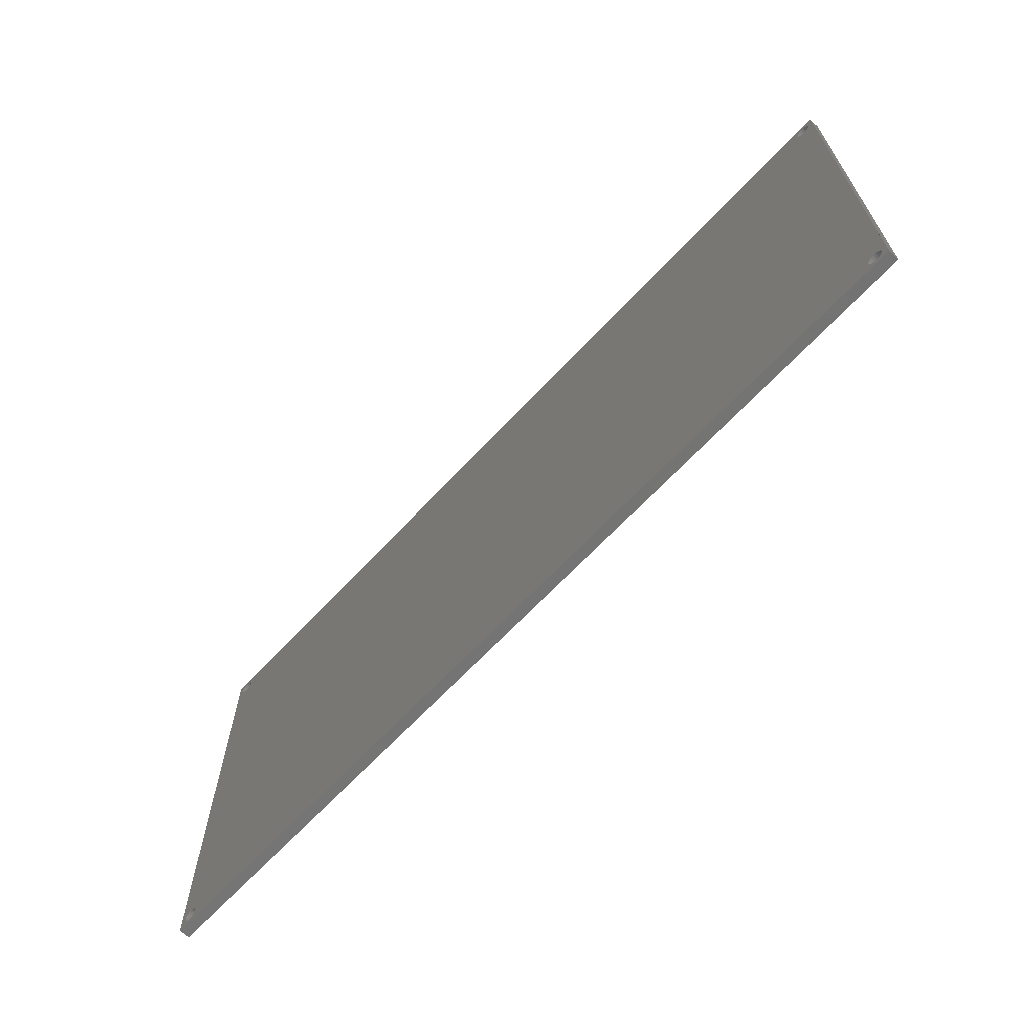
<metadata>
{"format":"stl","ext":"stl","renderer":"f3d","projection":"perspective","resolution":1024,"background":"white","views":[{"elev":-66.1,"azim":-133.0,"up":"+Y"}]}
</metadata>
<code>
# stl→obj: 400 verts, 812 faces
v -124.5 64.5 -3.949e-15
v -124.5 63 -3.858e-15
v -124.5 62.96 -3.855e-15
v -124.5 62.85 -3.848e-15
v -124.5 62.66 -3.837e-15
v -124.5 62.41 -3.822e-15
v -124.5 62.11 -3.803e-15
v -124.5 61.77 -3.782e-15
v -124.5 61.39 -3.759e-15
v -124.5 61 -3.735e-15
v -124.5 60.61 -3.711e-15
v -124.5 60.23 -3.688e-15
v -124.5 59.89 -3.667e-15
v -124.5 59.59 -3.649e-15
v -124.5 59.34 -3.633e-15
v -124.5 59.15 -3.622e-15
v -124.5 59.04 -3.615e-15
v -124.5 59 -3.613e-15
v -124.5 -59 3.613e-15
v -124.5 -59.04 3.615e-15
v -124.5 -59.15 3.622e-15
v -124.5 -59.34 3.633e-15
v -124.5 -59.59 3.649e-15
v -124.5 -59.89 3.667e-15
v -124.5 -60.23 3.688e-15
v -124.5 -60.61 3.711e-15
v -124.5 -61 3.735e-15
v -124.5 -61.39 3.759e-15
v -124.5 -61.77 3.782e-15
v -124.5 -62.11 3.803e-15
v -124.5 -62.41 3.822e-15
v -124.5 -62.66 3.837e-15
v -124.5 -62.85 3.848e-15
v -124.5 -62.96 3.855e-15
v -124.5 -63 3.858e-15
v -124.5 -64.5 3.949e-15
v -124.5 -64.5 3
v -124.5 -63 3
v -124.5 -62.96 3
v -124.5 -62.85 3
v -124.5 -62.66 3
v -124.5 -62.41 3
v -124.5 -62.11 3
v -124.5 -61.77 3
v -124.5 -61.39 3
v -124.5 -61 3
v -124.5 -60.61 3
v -124.5 -60.23 3
v -124.5 -59.89 3
v -124.5 -59.59 3
v -124.5 -59.34 3
v -124.5 -59.15 3
v -124.5 -59.04 3
v -124.5 -59 3
v -124.5 59 3
v -124.5 59.04 3
v -124.5 59.15 3
v -124.5 59.34 3
v -124.5 59.59 3
v -124.5 59.89 3
v -124.5 60.23 3
v -124.5 60.61 3
v -124.5 61 3
v -124.5 61.39 3
v -124.5 61.77 3
v -124.5 62.11 3
v -124.5 62.41 3
v -124.5 62.66 3
v -124.5 62.85 3
v -124.5 62.96 3
v -124.5 63 3
v -124.5 64.5 3
v 124.5 -63 3.858e-15
v 124.5 -62.96 3.855e-15
v 124.5 -62.85 3.848e-15
v 124.5 -62.66 3.837e-15
v 124.5 -62.41 3.822e-15
v 124.5 -62.11 3.803e-15
v 124.5 -61.77 3.782e-15
v 124.5 -61.39 3.759e-15
v 124.5 -61 3.735e-15
v 124.5 -60.61 3.711e-15
v 124.5 -60.23 3.688e-15
v 124.5 -59.89 3.667e-15
v 124.5 -59.59 3.649e-15
v 124.5 -59.34 3.633e-15
v 124.5 -59.15 3.622e-15
v 124.5 -59.04 3.615e-15
v 124.5 -59 3.613e-15
v 124.5 59 -3.613e-15
v 124.5 59.04 -3.615e-15
v 124.5 59.15 -3.622e-15
v 124.5 59.34 -3.633e-15
v 124.5 59.59 -3.649e-15
v 124.5 59.89 -3.667e-15
v 124.5 60.23 -3.688e-15
v 124.5 60.61 -3.711e-15
v 124.5 61 -3.735e-15
v 124.5 61.39 -3.759e-15
v 124.5 61.77 -3.782e-15
v 124.5 62.11 -3.803e-15
v 124.5 62.41 -3.822e-15
v 124.5 62.66 -3.837e-15
v 124.5 62.85 -3.848e-15
v 124.5 62.96 -3.855e-15
v 124.5 63 -3.858e-15
v 124.5 64.5 -3.949e-15
v 124.5 64.5 3
v 124.5 63 3
v 124.5 62.96 3
v 124.5 62.85 3
v 124.5 62.66 3
v 124.5 62.41 3
v 124.5 62.11 3
v 124.5 61.77 3
v 124.5 61.39 3
v 124.5 61 3
v 124.5 60.61 3
v 124.5 60.23 3
v 124.5 59.89 3
v 124.5 59.59 3
v 124.5 59.34 3
v 124.5 59.15 3
v 124.5 59.04 3
v 124.5 59 3
v 124.5 -59 3
v 124.5 -59.04 3
v 124.5 -59.15 3
v 124.5 -59.34 3
v 124.5 -59.59 3
v 124.5 -59.89 3
v 124.5 -60.23 3
v 124.5 -60.61 3
v 124.5 -61 3
v 124.5 -61.39 3
v 124.5 -61.77 3
v 124.5 -62.11 3
v 124.5 -62.41 3
v 124.5 -62.66 3
v 124.5 -62.85 3
v 124.5 -62.96 3
v 124.5 -63 3
v 124.5 -64.5 3
v 124.5 -64.5 3.949e-15
v -119 60.61 3
v -119 61 3
v -119 61 -3.735e-15
v -119 60.61 -3.711e-15
v -119.2 60.23 3
v -119.2 60.23 -3.688e-15
v -119.3 59.89 3
v -119.3 59.89 -3.667e-15
v -119.6 59.59 3
v -119.6 59.59 -3.649e-15
v -119.9 59.34 3
v -119.9 59.34 -3.633e-15
v -120.2 59.15 3
v -120.2 59.15 -3.622e-15
v -120.6 59.04 3
v -120.6 59.04 -3.615e-15
v -121 59 3
v -121 59 -3.613e-15
v -121.4 59.04 3
v -121.4 59.04 -3.615e-15
v -121.8 59.15 3
v -121.8 59.15 -3.622e-15
v -122.1 59.34 3
v -122.1 59.34 -3.633e-15
v -122.4 59.59 3
v -122.4 59.59 -3.649e-15
v -122.7 59.89 3
v -122.7 59.89 -3.667e-15
v -122.8 60.23 3
v -122.8 60.23 -3.688e-15
v -123 60.61 3
v -123 60.61 -3.711e-15
v -123 61 3
v -123 61 -3.735e-15
v -123 61.39 3
v -123 61.39 -3.759e-15
v -122.8 61.77 3
v -122.8 61.77 -3.782e-15
v -122.7 62.11 3
v -122.7 62.11 -3.803e-15
v -122.4 62.41 3
v -122.4 62.41 -3.822e-15
v -122.1 62.66 3
v -122.1 62.66 -3.837e-15
v -121.8 62.85 3
v -121.8 62.85 -3.848e-15
v -121.4 62.96 3
v -121.4 62.96 -3.855e-15
v -121 63 3
v -121 63 -3.858e-15
v -120.6 62.96 3
v -120.6 62.96 -3.855e-15
v -120.2 62.85 3
v -120.2 62.85 -3.848e-15
v -119.9 62.66 3
v -119.9 62.66 -3.837e-15
v -119.6 62.41 3
v -119.6 62.41 -3.822e-15
v -119.3 62.11 3
v -119.3 62.11 -3.803e-15
v -119.2 61.77 3
v -119.2 61.77 -3.782e-15
v -119 61.39 3
v -119 61.39 -3.759e-15
v 121 63 -3.858e-15
v 120.6 62.96 -3.855e-15
v 121.4 62.96 -3.855e-15
v 120.2 62.85 -3.848e-15
v 121.8 62.85 -3.848e-15
v 119.9 62.66 -3.837e-15
v 122.1 62.66 -3.837e-15
v 119.6 62.41 -3.822e-15
v 122.4 62.41 -3.822e-15
v 119.3 62.11 -3.803e-15
v 122.7 62.11 -3.803e-15
v 119.2 61.77 -3.782e-15
v 122.8 61.77 -3.782e-15
v 119 61.39 -3.759e-15
v 123 61.39 -3.759e-15
v 119 61 -3.735e-15
v 123 61 -3.735e-15
v 119 60.61 -3.711e-15
v 123 60.61 -3.711e-15
v 119.2 60.23 -3.688e-15
v 122.8 60.23 -3.688e-15
v 119.3 59.89 -3.667e-15
v 122.7 59.89 -3.667e-15
v 119.6 59.59 -3.649e-15
v 122.4 59.59 -3.649e-15
v 119.9 59.34 -3.633e-15
v 122.1 59.34 -3.633e-15
v 120.2 59.15 -3.622e-15
v 121.8 59.15 -3.622e-15
v 120.6 59.04 -3.615e-15
v 121.4 59.04 -3.615e-15
v 121 59 -3.613e-15
v 121 -59 3.613e-15
v -121 -59 3.613e-15
v -121.4 -59.04 3.615e-15
v 120.6 -59.04 3.615e-15
v -120.6 -59.04 3.615e-15
v 121.4 -59.04 3.615e-15
v -121.8 -59.15 3.622e-15
v 120.2 -59.15 3.622e-15
v -120.2 -59.15 3.622e-15
v 121.8 -59.15 3.622e-15
v -122.1 -59.34 3.633e-15
v 119.9 -59.34 3.633e-15
v -119.9 -59.34 3.633e-15
v 122.1 -59.34 3.633e-15
v -122.4 -59.59 3.649e-15
v 119.6 -59.59 3.649e-15
v -119.6 -59.59 3.649e-15
v 122.4 -59.59 3.649e-15
v -122.7 -59.89 3.667e-15
v 119.3 -59.89 3.667e-15
v -119.3 -59.89 3.667e-15
v 122.7 -59.89 3.667e-15
v -122.8 -60.23 3.688e-15
v 119.2 -60.23 3.688e-15
v -119.2 -60.23 3.688e-15
v 122.8 -60.23 3.688e-15
v -123 -60.61 3.711e-15
v 119 -60.61 3.711e-15
v -119 -60.61 3.711e-15
v 123 -60.61 3.711e-15
v -123 -61 3.735e-15
v 119 -61 3.735e-15
v -119 -61 3.735e-15
v 123 -61 3.735e-15
v -123 -61.39 3.759e-15
v 119 -61.39 3.759e-15
v -119 -61.39 3.759e-15
v 123 -61.39 3.759e-15
v -122.8 -61.77 3.782e-15
v 119.2 -61.77 3.782e-15
v -119.2 -61.77 3.782e-15
v 122.8 -61.77 3.782e-15
v -122.7 -62.11 3.803e-15
v 119.3 -62.11 3.803e-15
v -119.3 -62.11 3.803e-15
v 122.7 -62.11 3.803e-15
v -122.4 -62.41 3.822e-15
v 119.6 -62.41 3.822e-15
v -119.6 -62.41 3.822e-15
v 122.4 -62.41 3.822e-15
v -122.1 -62.66 3.837e-15
v 119.9 -62.66 3.837e-15
v -119.9 -62.66 3.837e-15
v 122.1 -62.66 3.837e-15
v -121.8 -62.85 3.848e-15
v 120.2 -62.85 3.848e-15
v -120.2 -62.85 3.848e-15
v 121.8 -62.85 3.848e-15
v -121.4 -62.96 3.855e-15
v 120.6 -62.96 3.855e-15
v -120.6 -62.96 3.855e-15
v 121.4 -62.96 3.855e-15
v -121 -63 3.858e-15
v 121 -63 3.858e-15
v 121 -63 3
v -121 -63 3
v -121.4 -62.96 3
v 120.6 -62.96 3
v -120.6 -62.96 3
v 121.4 -62.96 3
v -121.8 -62.85 3
v 120.2 -62.85 3
v -120.2 -62.85 3
v 121.8 -62.85 3
v -122.1 -62.66 3
v 119.9 -62.66 3
v -119.9 -62.66 3
v 122.1 -62.66 3
v -122.4 -62.41 3
v 119.6 -62.41 3
v -119.6 -62.41 3
v 122.4 -62.41 3
v -122.7 -62.11 3
v 119.3 -62.11 3
v -119.3 -62.11 3
v 122.7 -62.11 3
v -122.8 -61.77 3
v 119.2 -61.77 3
v -119.2 -61.77 3
v 122.8 -61.77 3
v -123 -61.39 3
v 119 -61.39 3
v -119 -61.39 3
v 123 -61.39 3
v -123 -61 3
v 119 -61 3
v -119 -61 3
v 123 -61 3
v -123 -60.61 3
v 119 -60.61 3
v -119 -60.61 3
v 123 -60.61 3
v -122.8 -60.23 3
v 119.2 -60.23 3
v -119.2 -60.23 3
v 122.8 -60.23 3
v -122.7 -59.89 3
v 119.3 -59.89 3
v -119.3 -59.89 3
v 122.7 -59.89 3
v -122.4 -59.59 3
v 119.6 -59.59 3
v -119.6 -59.59 3
v 122.4 -59.59 3
v -122.1 -59.34 3
v 119.9 -59.34 3
v -119.9 -59.34 3
v 122.1 -59.34 3
v -121.8 -59.15 3
v 120.2 -59.15 3
v -120.2 -59.15 3
v 121.8 -59.15 3
v -121.4 -59.04 3
v 120.6 -59.04 3
v -120.6 -59.04 3
v 121.4 -59.04 3
v -121 -59 3
v 121 -59 3
v 121 59 3
v 120.6 59.04 3
v 121.4 59.04 3
v 120.2 59.15 3
v 121.8 59.15 3
v 119.9 59.34 3
v 122.1 59.34 3
v 119.6 59.59 3
v 122.4 59.59 3
v 119.3 59.89 3
v 122.7 59.89 3
v 119.2 60.23 3
v 122.8 60.23 3
v 119 60.61 3
v 123 60.61 3
v 119 61 3
v 123 61 3
v 119 61.39 3
v 123 61.39 3
v 119.2 61.77 3
v 122.8 61.77 3
v 119.3 62.11 3
v 122.7 62.11 3
v 119.6 62.41 3
v 122.4 62.41 3
v 119.9 62.66 3
v 122.1 62.66 3
v 120.2 62.85 3
v 121.8 62.85 3
v 120.6 62.96 3
v 121.4 62.96 3
v 121 63 3
f 1 2 3
f 1 3 4
f 1 4 5
f 1 5 6
f 1 6 7
f 1 7 8
f 1 8 9
f 1 9 10
f 1 10 11
f 1 11 12
f 1 12 13
f 1 13 14
f 1 14 15
f 1 15 16
f 1 16 17
f 1 17 18
f 1 18 19
f 1 19 20
f 1 20 21
f 1 21 22
f 1 22 23
f 1 23 24
f 1 24 25
f 1 25 26
f 1 26 27
f 1 27 28
f 1 28 29
f 1 29 30
f 1 30 31
f 1 31 32
f 1 32 33
f 1 33 34
f 1 34 35
f 1 35 36
f 1 36 37
f 1 37 38
f 1 38 39
f 1 39 40
f 1 40 41
f 1 41 42
f 1 42 43
f 1 43 44
f 1 44 45
f 1 45 46
f 1 46 47
f 1 47 48
f 1 48 49
f 1 49 50
f 1 50 51
f 1 51 52
f 1 52 53
f 1 53 54
f 1 54 55
f 1 55 56
f 1 56 57
f 1 57 58
f 1 58 59
f 1 59 60
f 1 60 61
f 1 61 62
f 1 62 63
f 1 63 64
f 1 64 65
f 1 65 66
f 1 66 67
f 1 67 68
f 1 68 69
f 1 69 70
f 1 70 71
f 1 71 72
f 73 74 75
f 73 75 76
f 73 76 77
f 73 77 78
f 73 78 79
f 73 79 80
f 73 80 81
f 73 81 82
f 73 82 83
f 73 83 84
f 73 84 85
f 73 85 86
f 73 86 87
f 73 87 88
f 73 88 89
f 73 89 90
f 73 90 91
f 73 91 92
f 73 92 93
f 73 93 94
f 73 94 95
f 73 95 96
f 73 96 97
f 73 97 98
f 73 98 99
f 73 99 100
f 73 100 101
f 73 101 102
f 73 102 103
f 73 103 104
f 73 104 105
f 73 105 106
f 73 106 107
f 73 107 108
f 73 108 109
f 73 109 110
f 73 110 111
f 73 111 112
f 73 112 113
f 73 113 114
f 73 114 115
f 73 115 116
f 73 116 117
f 73 117 118
f 73 118 119
f 73 119 120
f 73 120 121
f 73 121 122
f 73 122 123
f 73 123 124
f 73 124 125
f 73 125 126
f 73 126 127
f 73 127 128
f 73 128 129
f 73 129 130
f 73 130 131
f 73 131 132
f 73 132 133
f 73 133 134
f 73 134 135
f 73 135 136
f 73 136 137
f 73 137 138
f 73 138 139
f 73 139 140
f 73 140 141
f 73 141 142
f 73 142 143
f 73 143 144
f 1 72 108
f 1 108 107
f 36 144 143
f 36 143 37
f 145 146 147
f 145 147 148
f 149 145 148
f 149 148 150
f 151 149 150
f 151 150 152
f 153 151 152
f 153 152 154
f 155 153 154
f 155 154 156
f 157 155 156
f 157 156 158
f 159 157 158
f 159 158 160
f 161 159 160
f 161 160 162
f 163 161 162
f 163 162 164
f 165 163 164
f 165 164 166
f 167 165 166
f 167 166 168
f 169 167 168
f 169 168 170
f 171 169 170
f 171 170 172
f 173 171 172
f 173 172 174
f 175 173 174
f 175 174 176
f 177 175 176
f 177 176 178
f 179 177 178
f 179 178 180
f 181 179 180
f 181 180 182
f 183 181 182
f 183 182 184
f 185 183 184
f 185 184 186
f 187 185 186
f 187 186 188
f 189 187 188
f 189 188 190
f 191 189 190
f 191 190 192
f 193 191 192
f 193 192 194
f 195 193 194
f 195 194 196
f 197 195 196
f 197 196 198
f 199 197 198
f 199 198 200
f 201 199 200
f 201 200 202
f 203 201 202
f 203 202 204
f 205 203 204
f 205 204 206
f 207 205 206
f 207 206 208
f 146 207 208
f 146 208 147
f 107 106 209
f 107 209 194
f 107 194 2
f 107 2 1
f 194 192 3
f 194 3 2
f 209 210 196
f 209 196 194
f 106 105 211
f 106 211 209
f 192 190 4
f 192 4 3
f 210 212 198
f 210 198 196
f 105 104 213
f 105 213 211
f 190 188 5
f 190 5 4
f 212 214 200
f 212 200 198
f 104 103 215
f 104 215 213
f 188 186 6
f 188 6 5
f 214 216 202
f 214 202 200
f 103 102 217
f 103 217 215
f 186 184 7
f 186 7 6
f 216 218 204
f 216 204 202
f 102 101 219
f 102 219 217
f 184 182 8
f 184 8 7
f 218 220 206
f 218 206 204
f 101 100 221
f 101 221 219
f 182 180 9
f 182 9 8
f 220 222 208
f 220 208 206
f 100 99 223
f 100 223 221
f 180 178 10
f 180 10 9
f 222 224 147
f 222 147 208
f 99 98 225
f 99 225 223
f 178 176 11
f 178 11 10
f 224 226 148
f 224 148 147
f 98 97 227
f 98 227 225
f 176 174 12
f 176 12 11
f 226 228 150
f 226 150 148
f 97 96 229
f 97 229 227
f 174 172 13
f 174 13 12
f 228 230 152
f 228 152 150
f 96 95 231
f 96 231 229
f 172 170 14
f 172 14 13
f 230 232 154
f 230 154 152
f 95 94 233
f 95 233 231
f 170 168 15
f 170 15 14
f 232 234 156
f 232 156 154
f 94 93 235
f 94 235 233
f 168 166 16
f 168 16 15
f 234 236 158
f 234 158 156
f 93 92 237
f 93 237 235
f 166 164 17
f 166 17 16
f 236 238 160
f 236 160 158
f 92 91 239
f 92 239 237
f 164 162 18
f 164 18 17
f 238 240 162
f 238 162 160
f 91 90 240
f 91 240 239
f 162 240 90
f 162 90 89
f 162 89 241
f 162 241 242
f 162 242 19
f 162 19 18
f 242 243 20
f 242 20 19
f 241 244 245
f 241 245 242
f 89 88 246
f 89 246 241
f 243 247 21
f 243 21 20
f 244 248 249
f 244 249 245
f 88 87 250
f 88 250 246
f 247 251 22
f 247 22 21
f 248 252 253
f 248 253 249
f 87 86 254
f 87 254 250
f 251 255 23
f 251 23 22
f 252 256 257
f 252 257 253
f 86 85 258
f 86 258 254
f 255 259 24
f 255 24 23
f 256 260 261
f 256 261 257
f 85 84 262
f 85 262 258
f 259 263 25
f 259 25 24
f 260 264 265
f 260 265 261
f 84 83 266
f 84 266 262
f 263 267 26
f 263 26 25
f 264 268 269
f 264 269 265
f 83 82 270
f 83 270 266
f 267 271 27
f 267 27 26
f 268 272 273
f 268 273 269
f 82 81 274
f 82 274 270
f 271 275 28
f 271 28 27
f 272 276 277
f 272 277 273
f 81 80 278
f 81 278 274
f 275 279 29
f 275 29 28
f 276 280 281
f 276 281 277
f 80 79 282
f 80 282 278
f 279 283 30
f 279 30 29
f 280 284 285
f 280 285 281
f 79 78 286
f 79 286 282
f 283 287 31
f 283 31 30
f 284 288 289
f 284 289 285
f 78 77 290
f 78 290 286
f 287 291 32
f 287 32 31
f 288 292 293
f 288 293 289
f 77 76 294
f 77 294 290
f 291 295 33
f 291 33 32
f 292 296 297
f 292 297 293
f 76 75 298
f 76 298 294
f 295 299 34
f 295 34 33
f 296 300 301
f 296 301 297
f 75 74 302
f 75 302 298
f 299 303 35
f 299 35 34
f 300 304 303
f 300 303 301
f 74 73 304
f 74 304 302
f 303 304 73
f 303 73 144
f 303 144 36
f 303 36 35
f 143 142 305
f 143 305 306
f 143 306 38
f 143 38 37
f 306 307 39
f 306 39 38
f 305 308 309
f 305 309 306
f 142 141 310
f 142 310 305
f 307 311 40
f 307 40 39
f 308 312 313
f 308 313 309
f 141 140 314
f 141 314 310
f 311 315 41
f 311 41 40
f 312 316 317
f 312 317 313
f 140 139 318
f 140 318 314
f 315 319 42
f 315 42 41
f 316 320 321
f 316 321 317
f 139 138 322
f 139 322 318
f 319 323 43
f 319 43 42
f 320 324 325
f 320 325 321
f 138 137 326
f 138 326 322
f 323 327 44
f 323 44 43
f 324 328 329
f 324 329 325
f 137 136 330
f 137 330 326
f 327 331 45
f 327 45 44
f 328 332 333
f 328 333 329
f 136 135 334
f 136 334 330
f 331 335 46
f 331 46 45
f 332 336 337
f 332 337 333
f 135 134 338
f 135 338 334
f 335 339 47
f 335 47 46
f 336 340 341
f 336 341 337
f 134 133 342
f 134 342 338
f 339 343 48
f 339 48 47
f 340 344 345
f 340 345 341
f 133 132 346
f 133 346 342
f 343 347 49
f 343 49 48
f 344 348 349
f 344 349 345
f 132 131 350
f 132 350 346
f 347 351 50
f 347 50 49
f 348 352 353
f 348 353 349
f 131 130 354
f 131 354 350
f 351 355 51
f 351 51 50
f 352 356 357
f 352 357 353
f 130 129 358
f 130 358 354
f 355 359 52
f 355 52 51
f 356 360 361
f 356 361 357
f 129 128 362
f 129 362 358
f 359 363 53
f 359 53 52
f 360 364 365
f 360 365 361
f 128 127 366
f 128 366 362
f 363 367 54
f 363 54 53
f 364 368 367
f 364 367 365
f 127 126 368
f 127 368 366
f 367 368 126
f 367 126 125
f 367 125 369
f 367 369 161
f 367 161 55
f 367 55 54
f 161 163 56
f 161 56 55
f 369 370 159
f 369 159 161
f 125 124 371
f 125 371 369
f 163 165 57
f 163 57 56
f 370 372 157
f 370 157 159
f 124 123 373
f 124 373 371
f 165 167 58
f 165 58 57
f 372 374 155
f 372 155 157
f 123 122 375
f 123 375 373
f 167 169 59
f 167 59 58
f 374 376 153
f 374 153 155
f 122 121 377
f 122 377 375
f 169 171 60
f 169 60 59
f 376 378 151
f 376 151 153
f 121 120 379
f 121 379 377
f 171 173 61
f 171 61 60
f 378 380 149
f 378 149 151
f 120 119 381
f 120 381 379
f 173 175 62
f 173 62 61
f 380 382 145
f 380 145 149
f 119 118 383
f 119 383 381
f 175 177 63
f 175 63 62
f 382 384 146
f 382 146 145
f 118 117 385
f 118 385 383
f 177 179 64
f 177 64 63
f 384 386 207
f 384 207 146
f 117 116 387
f 117 387 385
f 179 181 65
f 179 65 64
f 386 388 205
f 386 205 207
f 116 115 389
f 116 389 387
f 181 183 66
f 181 66 65
f 388 390 203
f 388 203 205
f 115 114 391
f 115 391 389
f 183 185 67
f 183 67 66
f 390 392 201
f 390 201 203
f 114 113 393
f 114 393 391
f 185 187 68
f 185 68 67
f 392 394 199
f 392 199 201
f 113 112 395
f 113 395 393
f 187 189 69
f 187 69 68
f 394 396 197
f 394 197 199
f 112 111 397
f 112 397 395
f 189 191 70
f 189 70 69
f 396 398 195
f 396 195 197
f 111 110 399
f 111 399 397
f 191 193 71
f 191 71 70
f 398 400 193
f 398 193 195
f 110 109 400
f 110 400 399
f 193 400 109
f 193 109 108
f 193 108 72
f 193 72 71
f 333 337 273
f 333 273 277
f 329 333 277
f 329 277 281
f 325 329 281
f 325 281 285
f 321 325 285
f 321 285 289
f 317 321 289
f 317 289 293
f 313 317 293
f 313 293 297
f 309 313 297
f 309 297 301
f 306 309 301
f 306 301 303
f 307 306 303
f 307 303 299
f 311 307 299
f 311 299 295
f 315 311 295
f 315 295 291
f 319 315 291
f 319 291 287
f 323 319 287
f 323 287 283
f 327 323 283
f 327 283 279
f 331 327 279
f 331 279 275
f 335 331 275
f 335 275 271
f 339 335 271
f 339 271 267
f 343 339 267
f 343 267 263
f 347 343 263
f 347 263 259
f 351 347 259
f 351 259 255
f 355 351 255
f 355 255 251
f 359 355 251
f 359 251 247
f 363 359 247
f 363 247 243
f 367 363 243
f 367 243 242
f 365 367 242
f 365 242 245
f 361 365 245
f 361 245 249
f 357 361 249
f 357 249 253
f 353 357 253
f 353 253 257
f 349 353 257
f 349 257 261
f 345 349 261
f 345 261 265
f 341 345 265
f 341 265 269
f 337 341 269
f 337 269 273
f 383 385 225
f 383 225 227
f 381 383 227
f 381 227 229
f 379 381 229
f 379 229 231
f 377 379 231
f 377 231 233
f 375 377 233
f 375 233 235
f 373 375 235
f 373 235 237
f 371 373 237
f 371 237 239
f 369 371 239
f 369 239 240
f 370 369 240
f 370 240 238
f 372 370 238
f 372 238 236
f 374 372 236
f 374 236 234
f 376 374 234
f 376 234 232
f 378 376 232
f 378 232 230
f 380 378 230
f 380 230 228
f 382 380 228
f 382 228 226
f 384 382 226
f 384 226 224
f 386 384 224
f 386 224 222
f 388 386 222
f 388 222 220
f 390 388 220
f 390 220 218
f 392 390 218
f 392 218 216
f 394 392 216
f 394 216 214
f 396 394 214
f 396 214 212
f 398 396 212
f 398 212 210
f 400 398 210
f 400 210 209
f 399 400 209
f 399 209 211
f 397 399 211
f 397 211 213
f 395 397 213
f 395 213 215
f 393 395 215
f 393 215 217
f 391 393 217
f 391 217 219
f 389 391 219
f 389 219 221
f 387 389 221
f 387 221 223
f 385 387 223
f 385 223 225
f 334 338 274
f 334 274 278
f 330 334 278
f 330 278 282
f 326 330 282
f 326 282 286
f 322 326 286
f 322 286 290
f 318 322 290
f 318 290 294
f 314 318 294
f 314 294 298
f 310 314 298
f 310 298 302
f 305 310 302
f 305 302 304
f 308 305 304
f 308 304 300
f 312 308 300
f 312 300 296
f 316 312 296
f 316 296 292
f 320 316 292
f 320 292 288
f 324 320 288
f 324 288 284
f 328 324 284
f 328 284 280
f 332 328 280
f 332 280 276
f 336 332 276
f 336 276 272
f 340 336 272
f 340 272 268
f 344 340 268
f 344 268 264
f 348 344 264
f 348 264 260
f 352 348 260
f 352 260 256
f 356 352 256
f 356 256 252
f 360 356 252
f 360 252 248
f 364 360 248
f 364 248 244
f 368 364 244
f 368 244 241
f 366 368 241
f 366 241 246
f 362 366 246
f 362 246 250
f 358 362 250
f 358 250 254
f 354 358 254
f 354 254 258
f 350 354 258
f 350 258 262
f 346 350 262
f 346 262 266
f 342 346 266
f 342 266 270
f 338 342 270
f 338 270 274

</code>
